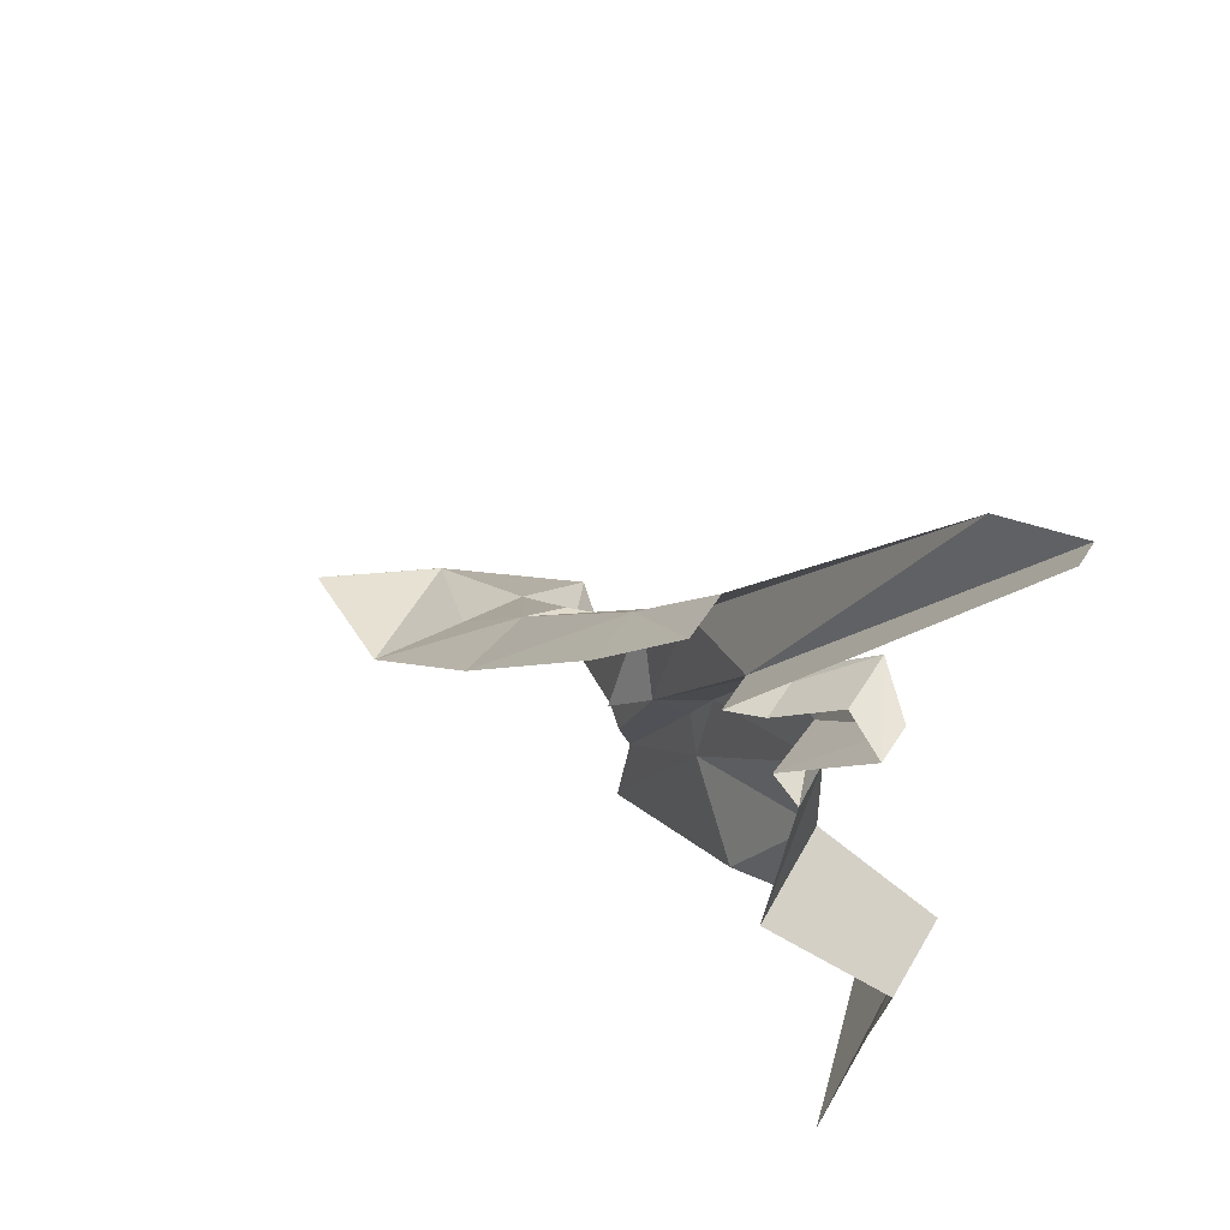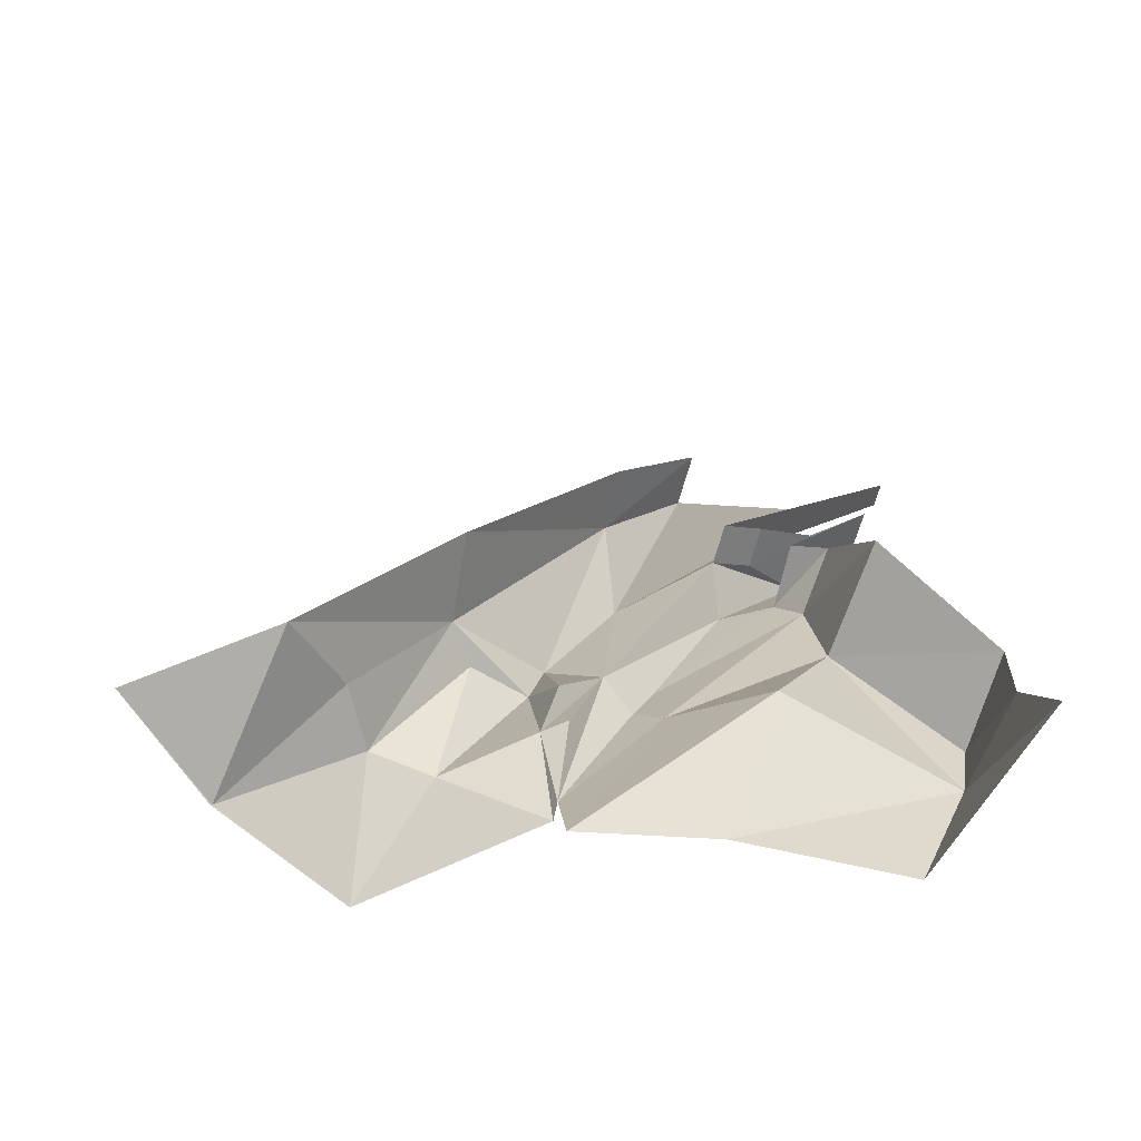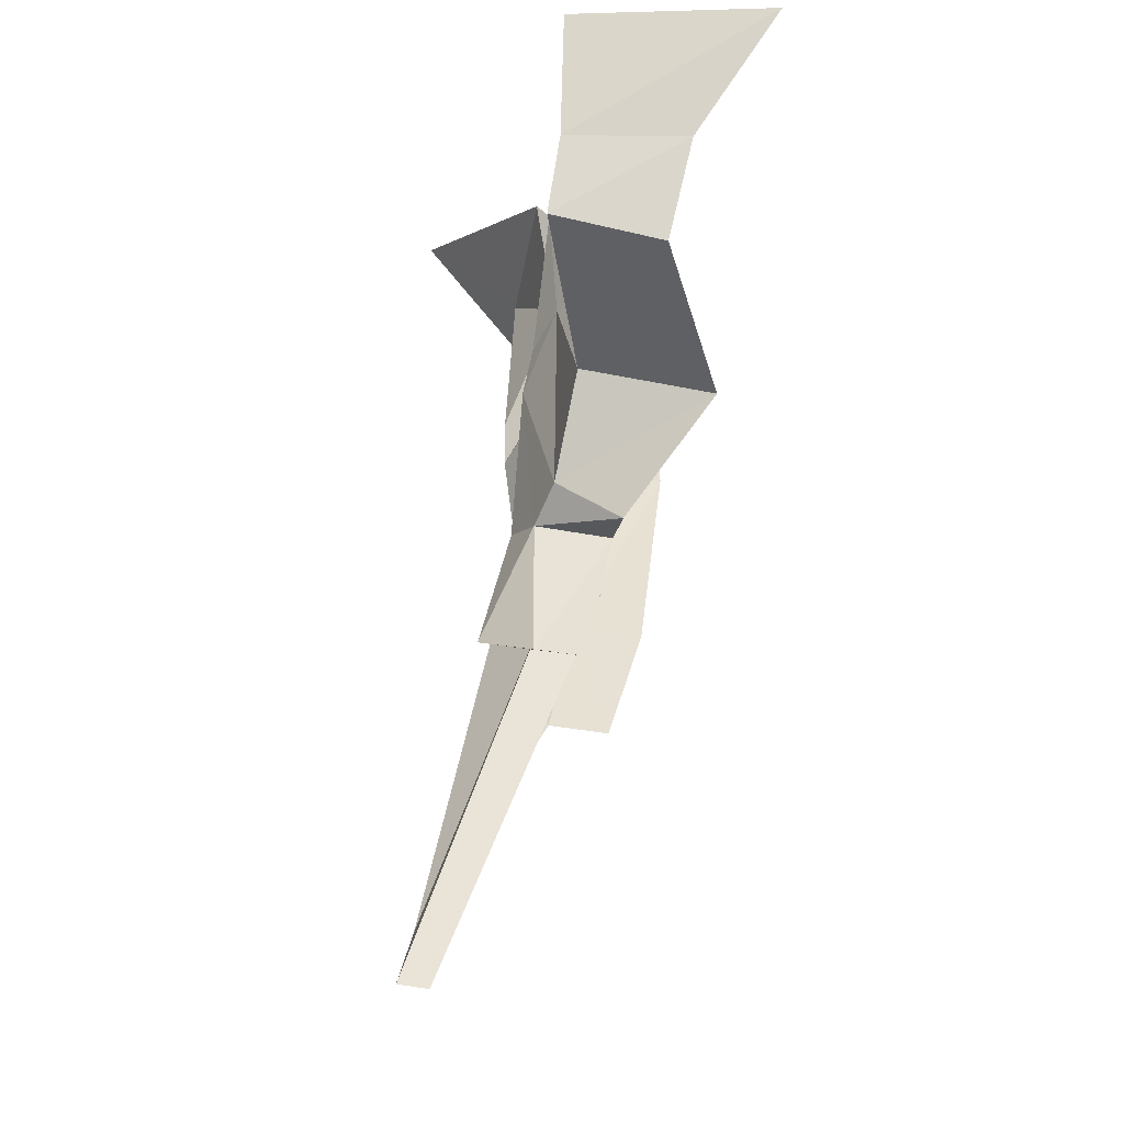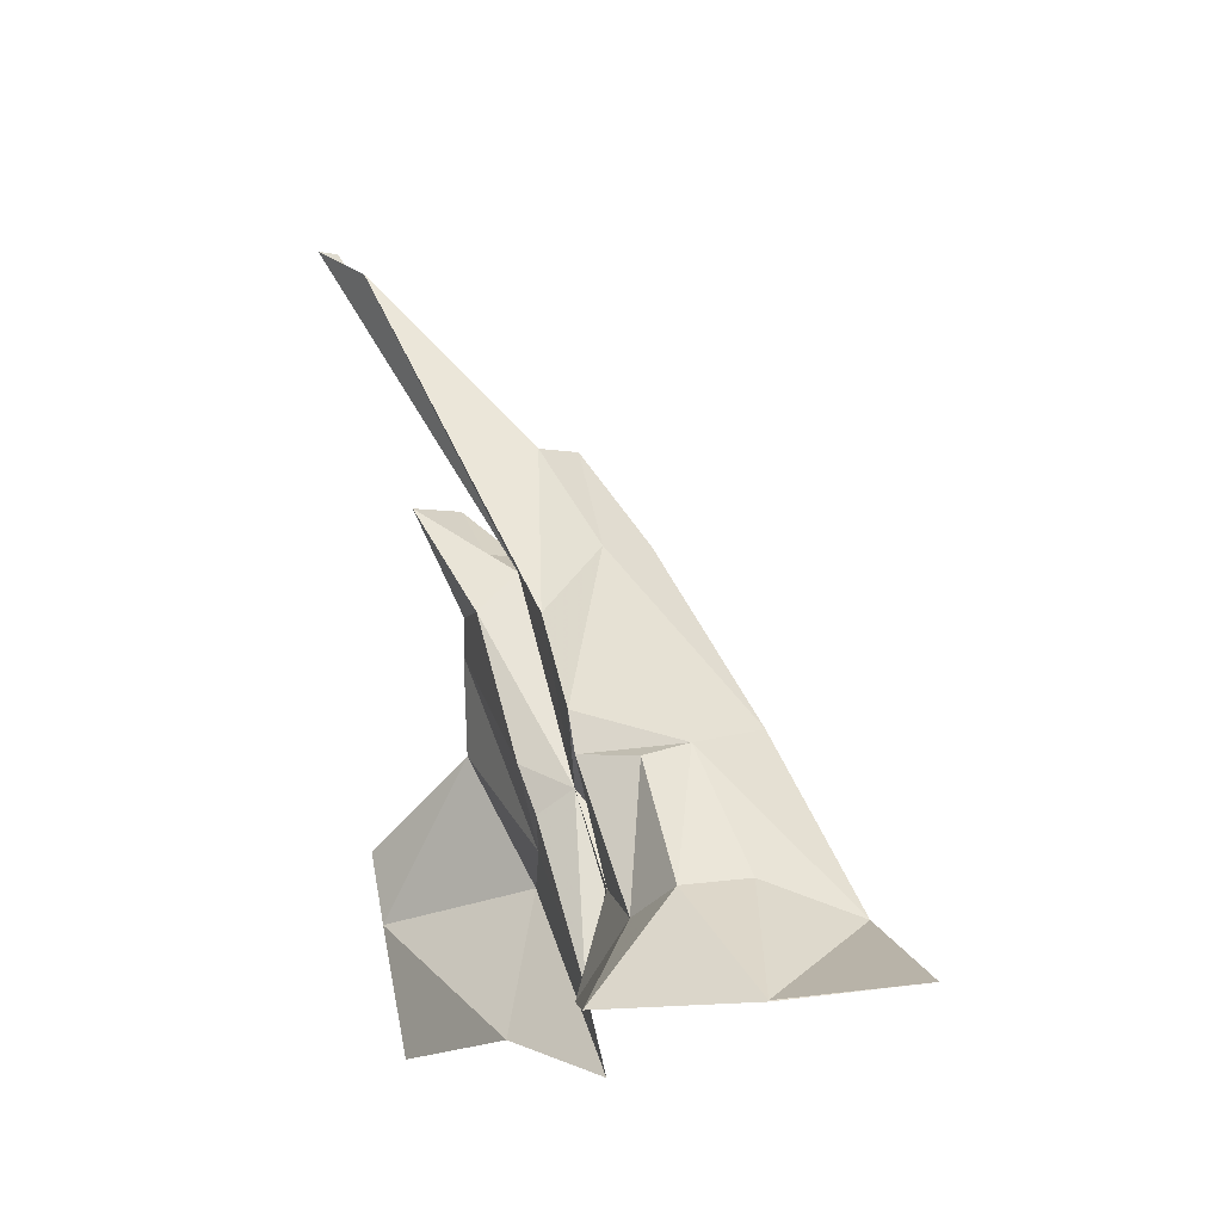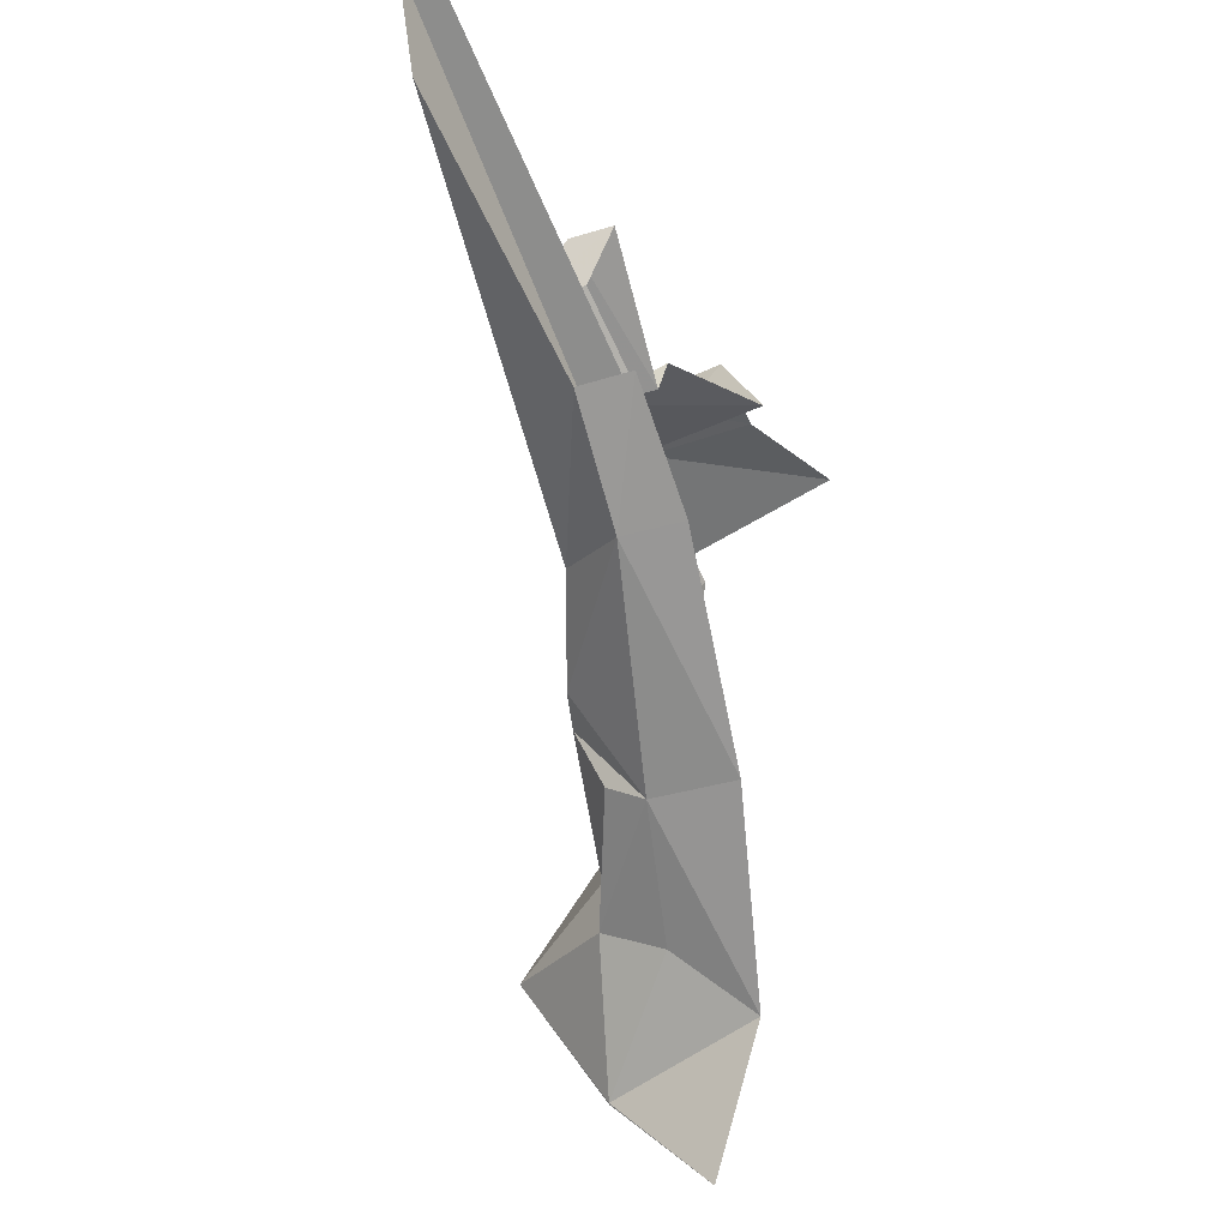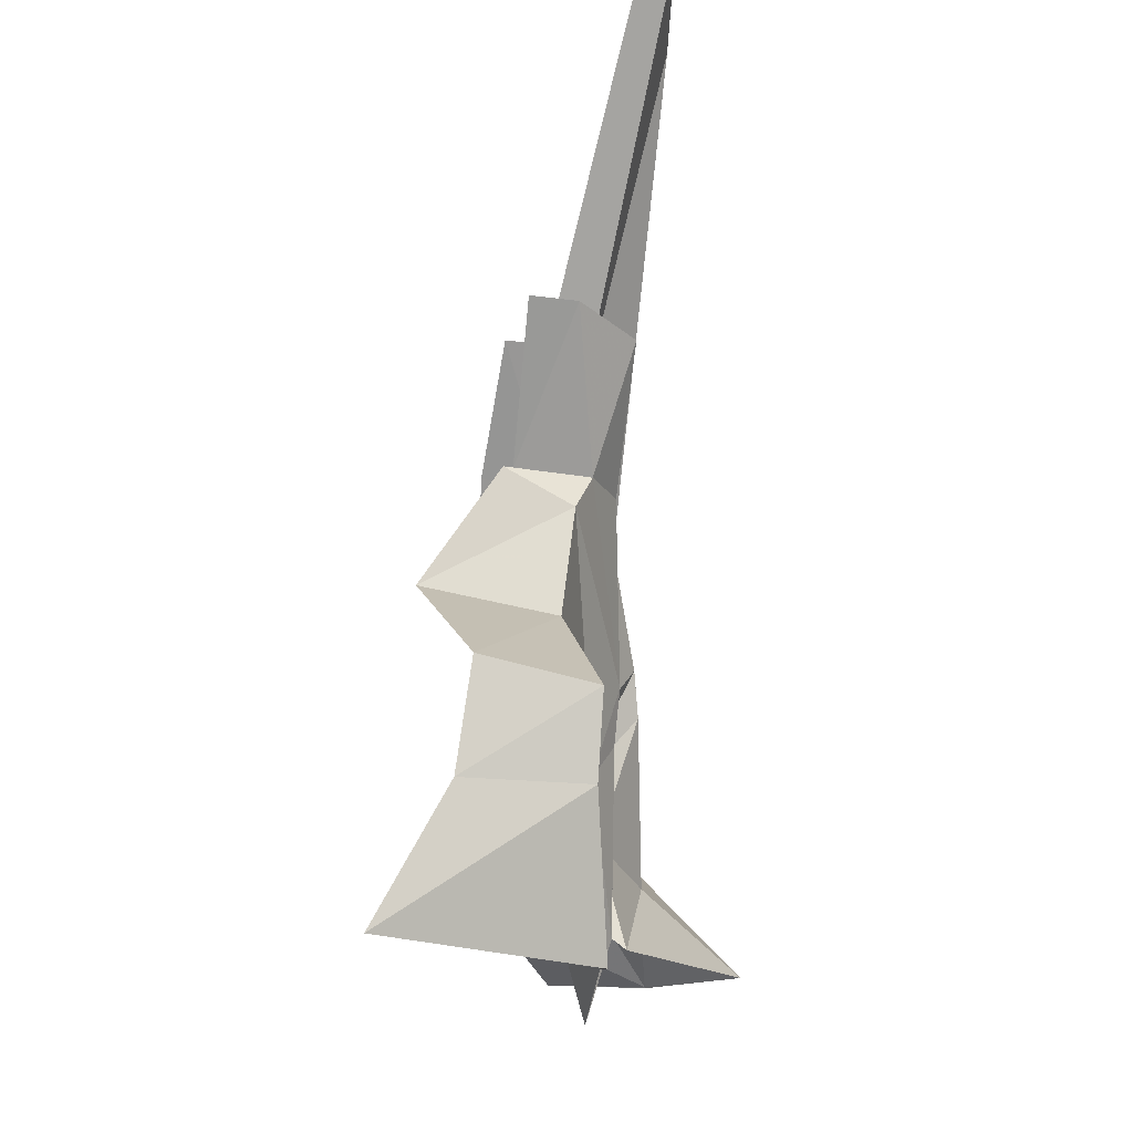
<metadata>
{"format":"obj","ext":"obj","renderer":"f3d","projection":"perspective","resolution":1024,"background":"white","views":[{"elev":62.3,"azim":-50.8,"up":"+Y"},{"elev":-60.0,"azim":-98.4,"up":"+Y"},{"elev":76.9,"azim":-176.6,"up":"+Z"},{"elev":-9.5,"azim":143.1,"up":"+Y"},{"elev":-31.9,"azim":-169.5,"up":"+Z"},{"elev":74.1,"azim":-1.3,"up":"+Z"}]}
</metadata>
<code>
g polySurface602
v 21.34 -421.1 94.79
v 47.67 -320.5 -54.91
v 183.5 -433.5 -142
v -12.27 -277.3 72.17
v 44.98 -284.5 -145.1
v 46.55 -108.7 61.93
v -42.36 -208.4 92.17
v 42.66 -48.14 82.98
v -20.97 -141 154.9
v 5.291 -114.5 -22.61
v 2.327 -406.2 97.72
v -35.86 -277.4 106.9
v 57.4 -422.9 -326.7
v 57.4 -424.5 -328.3
v 183.5 -433.5 -142
v 44.98 -284.5 -145.1
v -84.28 -402.7 -456.8
v -160.3 -324.7 -262.1
v -46.97 -274 -181.5
v -51.4 -97.1 -54.45
v 5.291 -114.5 -22.61
v 46.55 -108.7 61.93
v 42.66 -48.14 82.98
v 47.67 -320.5 -54.91
v -120.8 117.4 467
v -11.92 119.2 409
v -34.27 71.68 443.6
v -109.7 130.7 415.9
v -20.97 -141 154.9
v 16.52 93.41 180
v 42.66 -48.14 82.98
v -40.57 175.3 317.4
v 92.57 633.9 525.2
v 99.56 697.9 647.4
v -101.1 181.1 325
v 62.43 701.5 652
v 42.66 -48.14 82.98
v -66.67 190.9 154.4
v -51.4 -97.1 -54.45
v 16.52 93.41 180
v -42.5 343.9 272.3
v -118.9 351.3 281.8
v -156.2 200.7 161.5
v 92.57 633.9 525.2
v -51.4 -97.1 -54.45
v -160.3 -324.7 -262.1
v -46.97 -274 -181.5
v -176.2 -70.96 -51.95
v -66.67 190.9 154.4
v -156.2 200.7 161.5
v -20.97 -141 154.9
v 18.11 114.9 333
v -40.57 175.3 317.4
v 18.87 -104.7 230.5
v 10.15 -175.1 199
v 45.34 278.9 458.9
v -26.07 207 376.2
v -46.06 287.7 471.1
v -86.64 212.8 383.7
v -101.1 181.1 325
v -85.05 305 548.1
v -24.48 299.2 540.5
v 2.327 -406.2 97.72
v -35.86 -277.4 106.9
v -35.06 -516.6 103.4
v -109 -260.2 367.5
v -19.46 -220.4 234.9
v -17.27 -469.3 304.4
v -19.39 -305 626.6
v -54.55 -69.72 462
v -10.12 -198.1 646.1
v -12.37 -497.5 549.2
v -34.27 71.68 443.6
v -34.27 71.68 443.6
v -225.2 -37.22 496
v -120.8 117.4 467
v -54.55 -69.72 462
v -152.7 -163.6 670.5
v -10.12 -198.1 646.1
v -175.7 -299.2 659.1
v -19.39 -305 626.6
v -19.46 -220.4 234.9
v 18.87 -104.7 230.5
v 10.15 -175.1 199
v -34.27 71.68 443.6
v 2.327 -406.2 97.72
v -35.06 -516.6 103.4
v -11.92 119.2 409
v 18.11 114.9 333
v 45.34 278.9 458.9
v -24.48 299.2 540.5
v -109.7 130.7 415.9
v -85.05 305 548.1
v -19.39 -305 626.6
v -273.2 -466.9 661.9
v -175.7 -299.2 659.1
v -12.37 -497.5 549.2
v -20.97 -141 154.9
v -12.27 -277.3 72.17
v -35.86 -277.4 106.9
v -20.97 -141 154.9
v -42.36 -208.4 92.17
v -12.27 -277.3 72.17
g polySurface602_0
f 3 2 1
f 2 4 1
f 5 2 3
f 2 6 4
f 6 7 4
f 7 6 8
f 9 7 8
f 5 10 2
f 11 1 4
f 12 11 4
f 15 14 13
f 13 16 15
f 13 14 17
f 18 13 17
f 18 19 13
f 19 16 13
f 19 20 16
f 20 21 16
f 22 21 20
f 23 22 20
f 21 22 24
f 27 26 25
f 26 28 25
f 31 30 29
f 30 32 29
f 30 33 32
f 33 34 32
f 32 34 35
f 34 36 35
f 39 38 37
f 38 40 37
f 38 41 40
f 42 41 38
f 43 42 38
f 41 44 40
f 47 46 45
f 46 48 45
f 45 48 49
f 48 50 49
f 53 52 51
f 52 54 51
f 55 51 54
f 52 53 56
f 53 57 56
f 58 56 57
f 59 58 57
f 59 57 53
f 60 59 53
f 58 61 56
f 61 62 56
f 51 55 63
f 64 51 63
f 67 66 65
f 66 68 65
f 66 69 68
f 66 70 69
f 66 67 70
f 70 71 69
f 69 72 68
f 67 73 70
f 76 75 74
f 75 77 74
f 75 78 77
f 78 79 77
f 79 78 80
f 81 79 80
f 84 83 82
f 83 85 82
f 84 82 86
f 82 87 86
f 88 85 83
f 89 88 83
f 89 90 88
f 90 91 88
f 88 91 92
f 91 93 92
f 96 95 94
f 95 97 94
f 100 99 98
f 103 102 101

</code>
